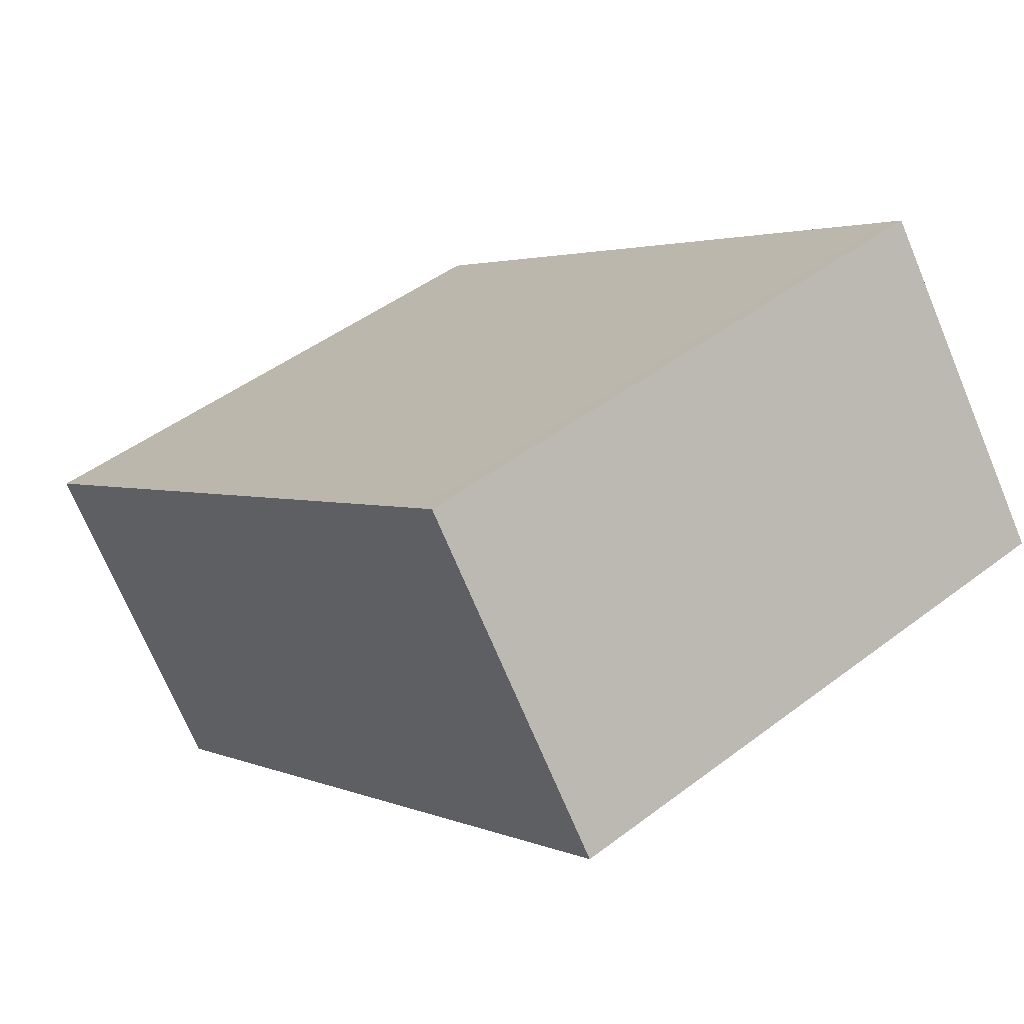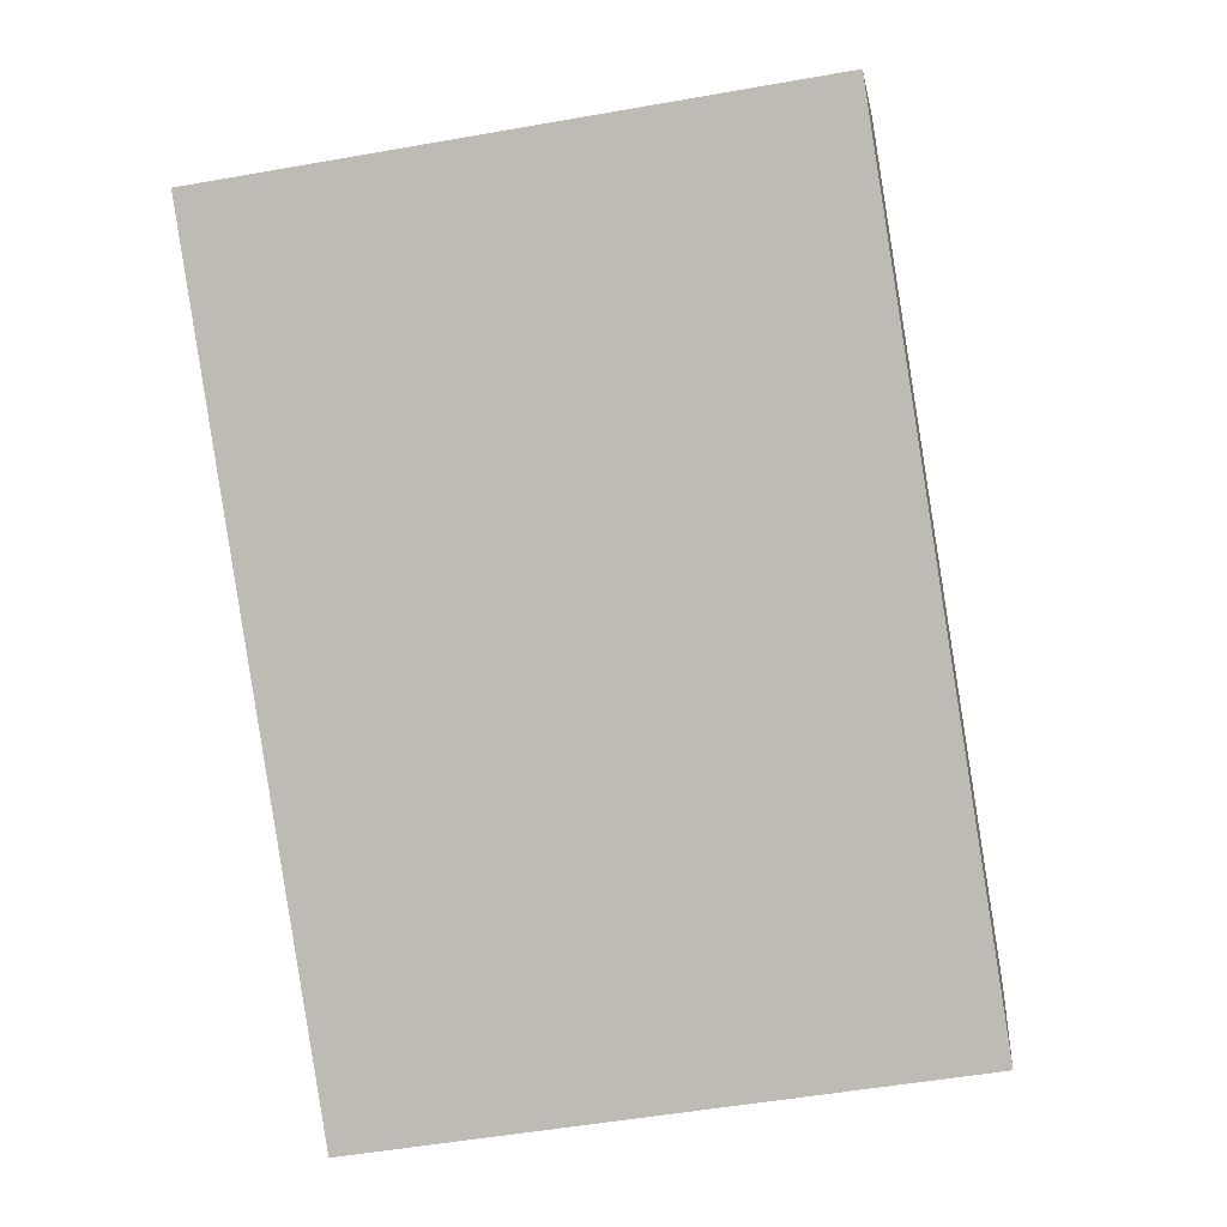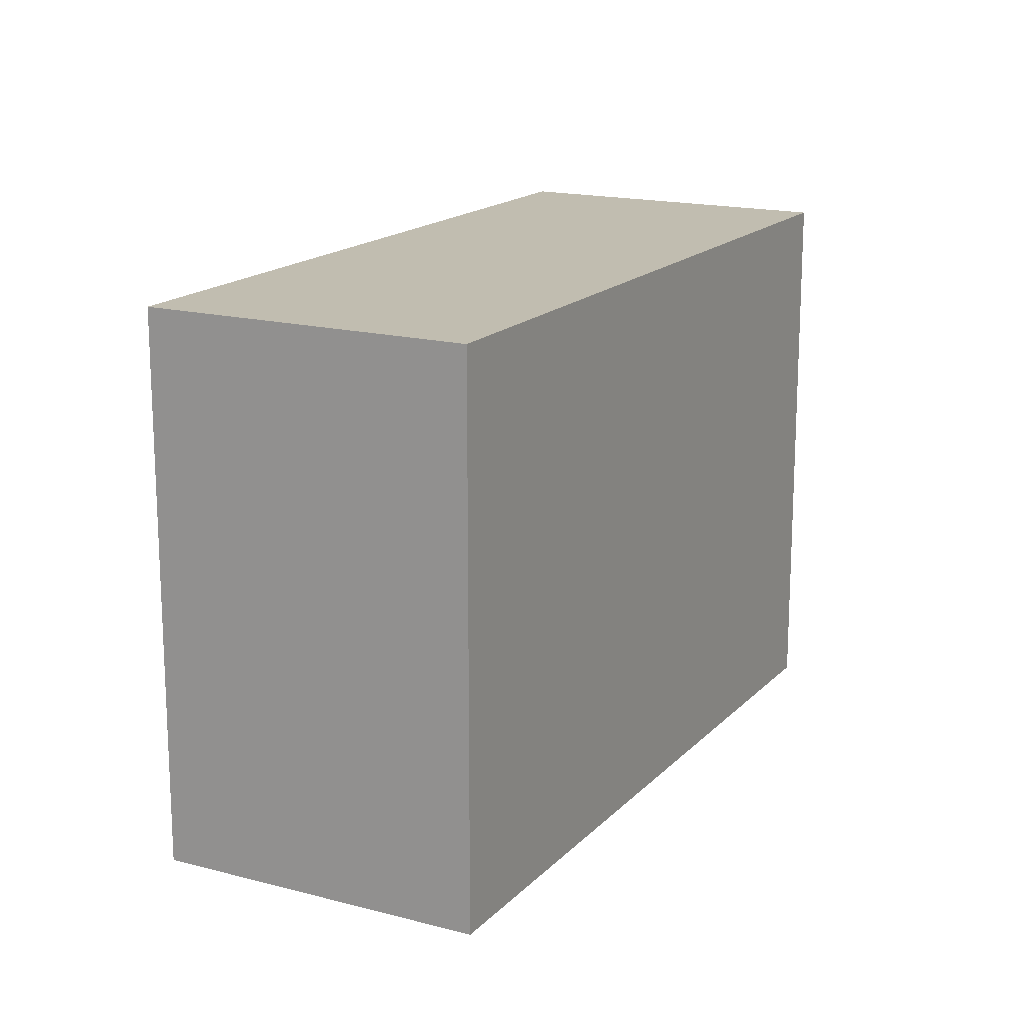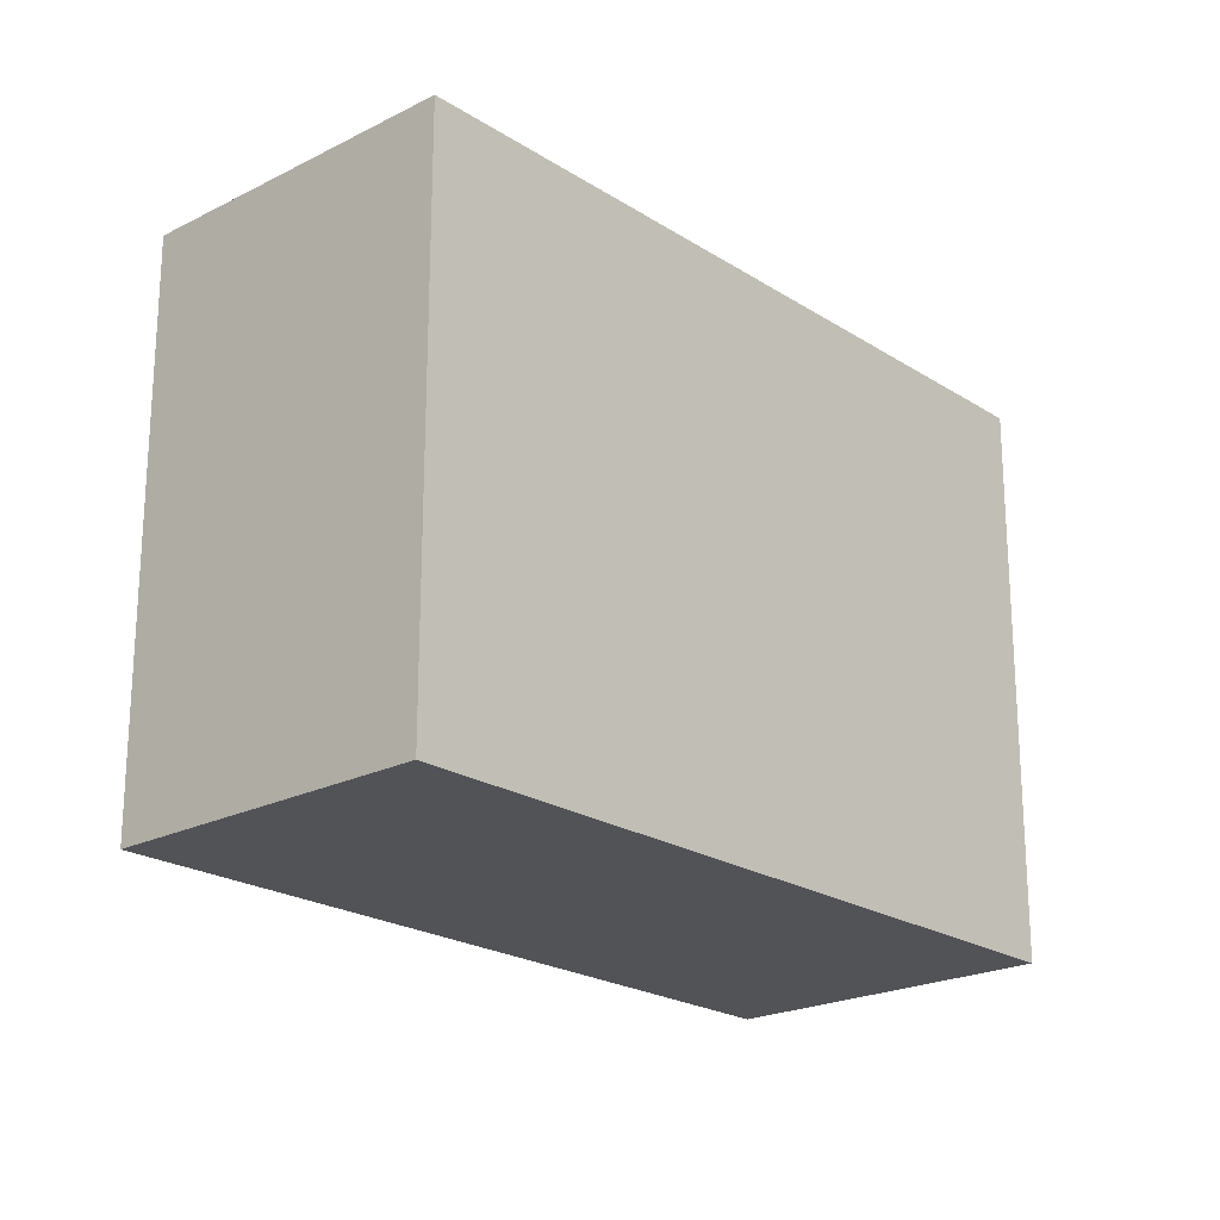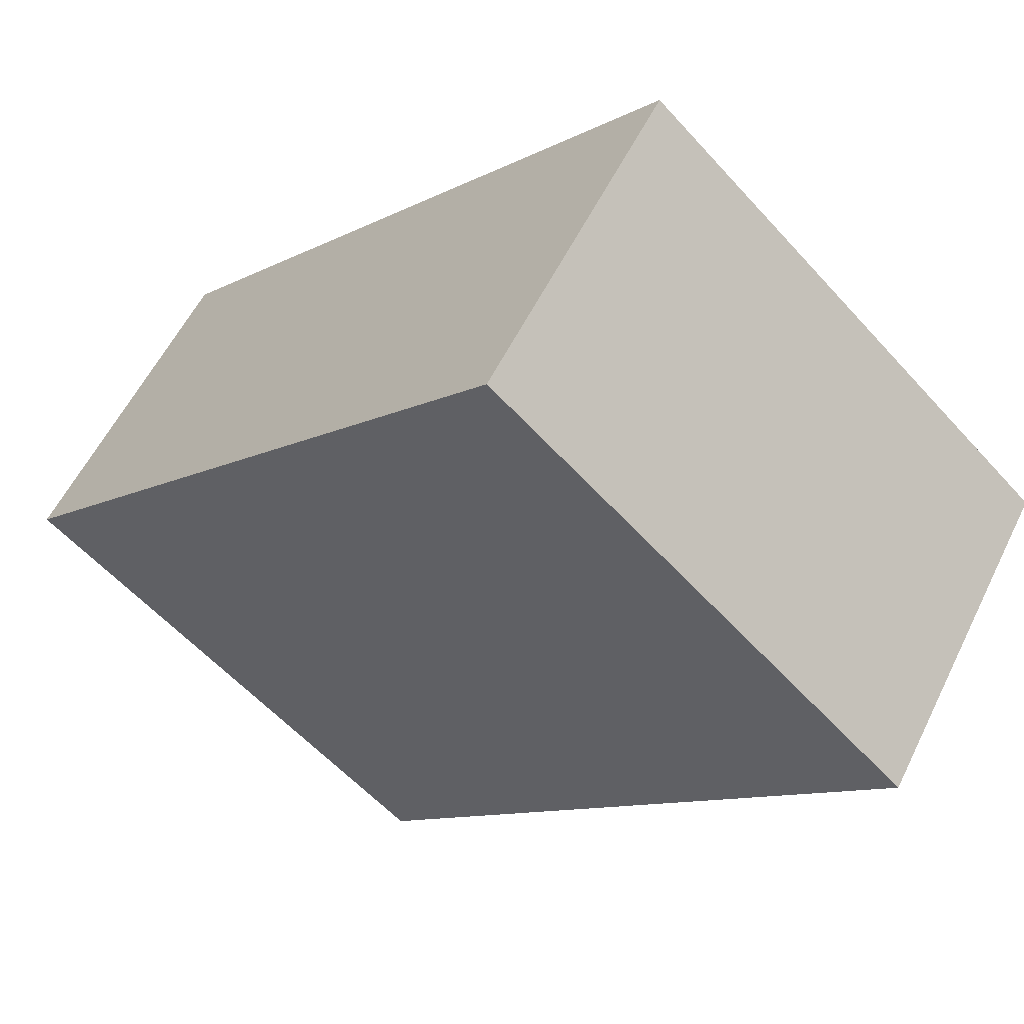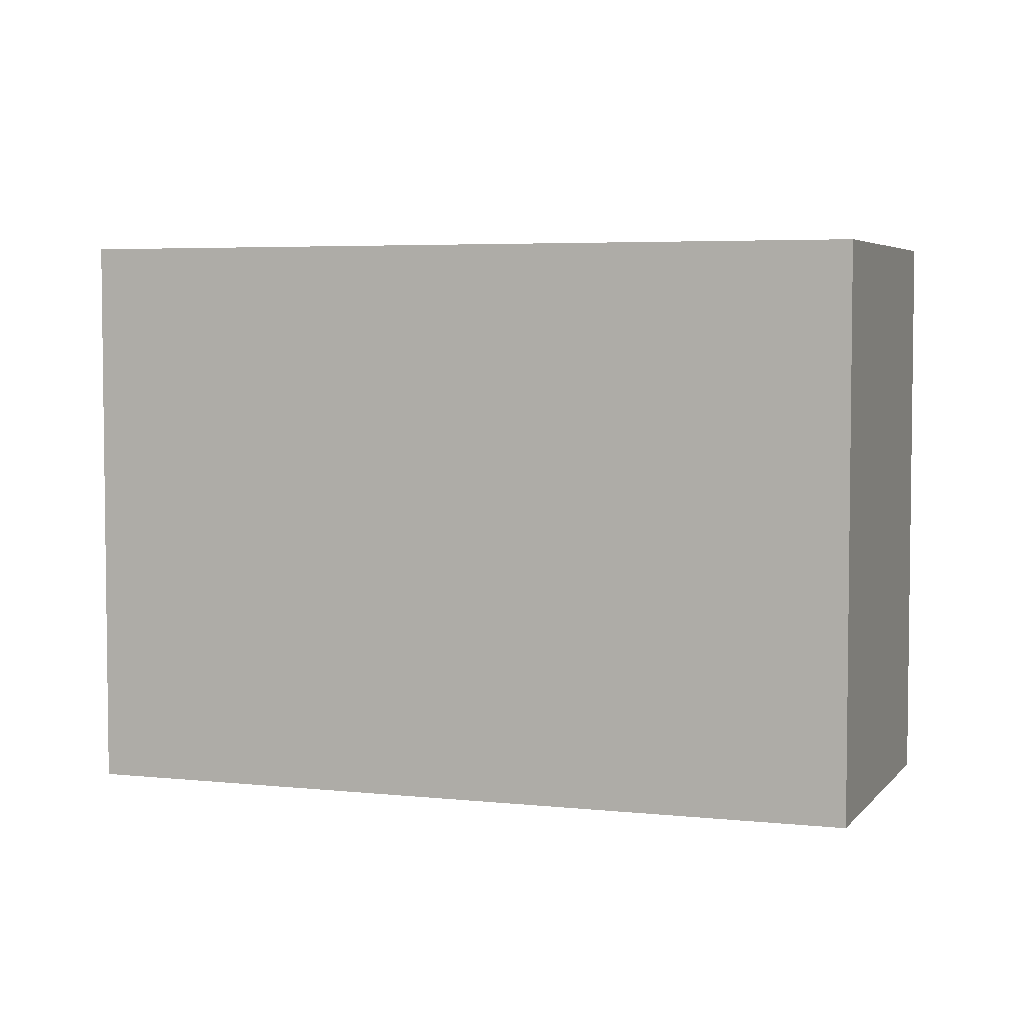
<metadata>
{"format":"obj","ext":"obj","renderer":"f3d","projection":"perspective","resolution":1024,"background":"white","views":[{"elev":46.3,"azim":49.0,"up":"+Z"},{"elev":-50.6,"azim":101.0,"up":"+Z"},{"elev":16.7,"azim":82.0,"up":"+Y"},{"elev":-21.7,"azim":95.7,"up":"+Y"},{"elev":-57.9,"azim":-138.4,"up":"+Z"},{"elev":4.6,"azim":-16.5,"up":"+Y"}]}
</metadata>
<code>
v  21.73 -9.648e-16 15.76
v  28.54 -4.682e-16 7.647
v  22.3 -9.9e-16 16.17
v  20.27 -8.996e-16 14.69
v  0 0 0
v  29.2 -4.129e-16 6.743
v  28.63 -3.876e-16 6.33
v  27.1 -3.192e-16 5.213
v  6.97 5.812e-16 -9.492
v  5.977 4.984e-16 -8.139
v  20.27 19.33 14.69
v  5.977 19.33 -8.139
v  0.0004112 19.33 -0.0006112
v  6.971 19.33 -9.493
v  27.1 19.33 5.213
v  28.63 19.33 6.329
v  21.73 19.33 15.76
v  22.3 19.33 16.17
v  28.54 19.33 7.646
v  29.2 19.33 6.742
g defaultobject
f 1 2 3
f 2 1 4
f 2 4 5
f 2 5 6
f 6 5 7
f 7 5 8
f 8 5 9
f 9 5 10
f 11 12 13
f 12 11 14
f 14 11 15
f 15 11 16
f 16 11 17
f 16 17 18
f 16 18 19
f 16 19 20
f 11 5 4
f 5 11 13
f 17 4 1
f 4 17 11
f 18 1 3
f 1 18 17
f 2 18 3
f 18 2 19
f 6 19 2
f 19 6 20
f 7 20 6
f 20 7 16
f 8 16 7
f 16 8 15
f 9 15 8
f 15 9 14
f 12 9 10
f 9 12 14
f 13 10 5
f 10 13 12

</code>
